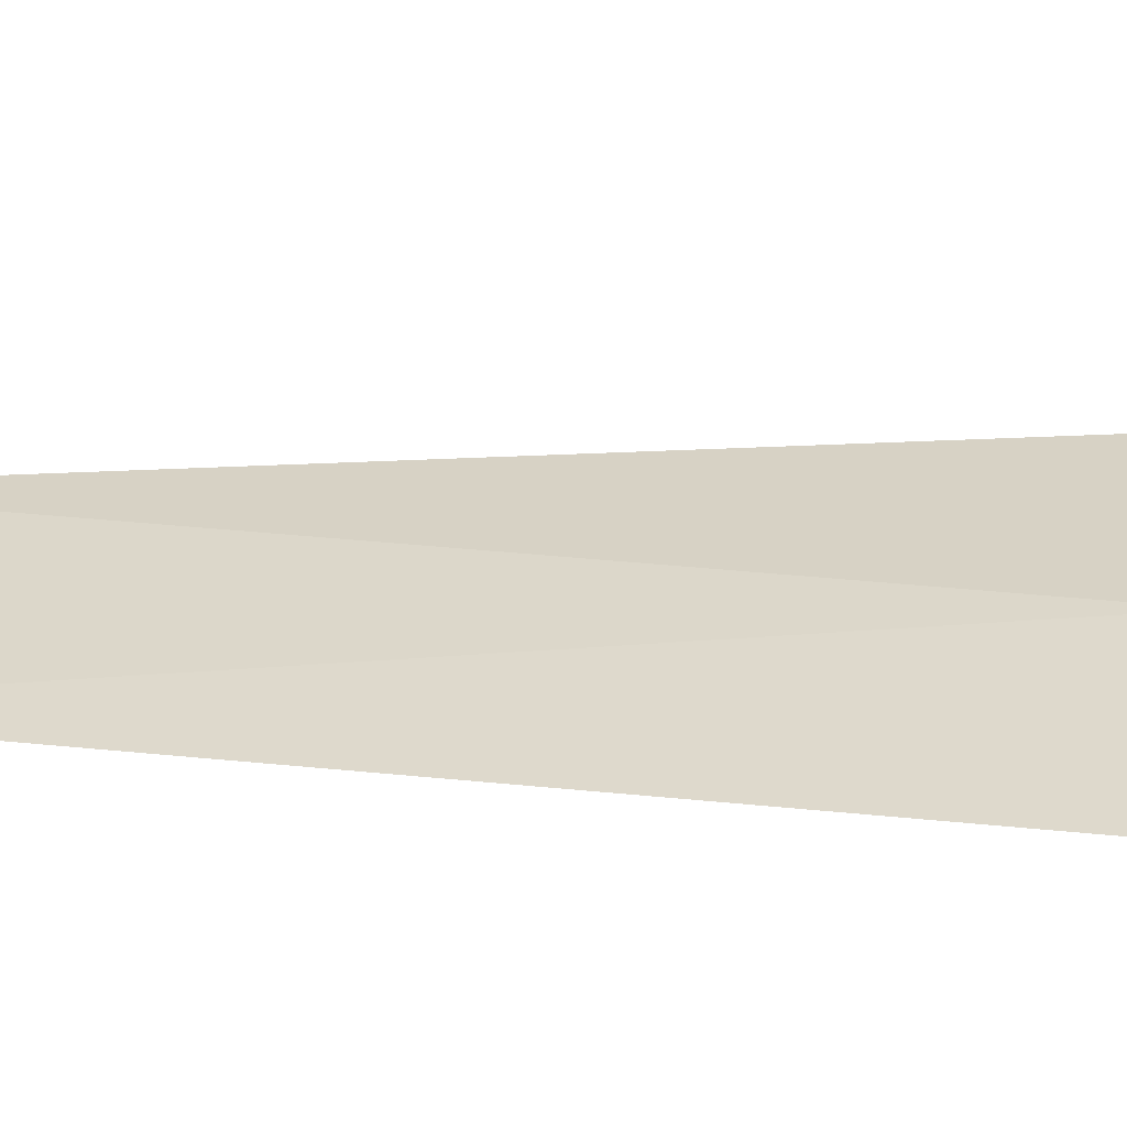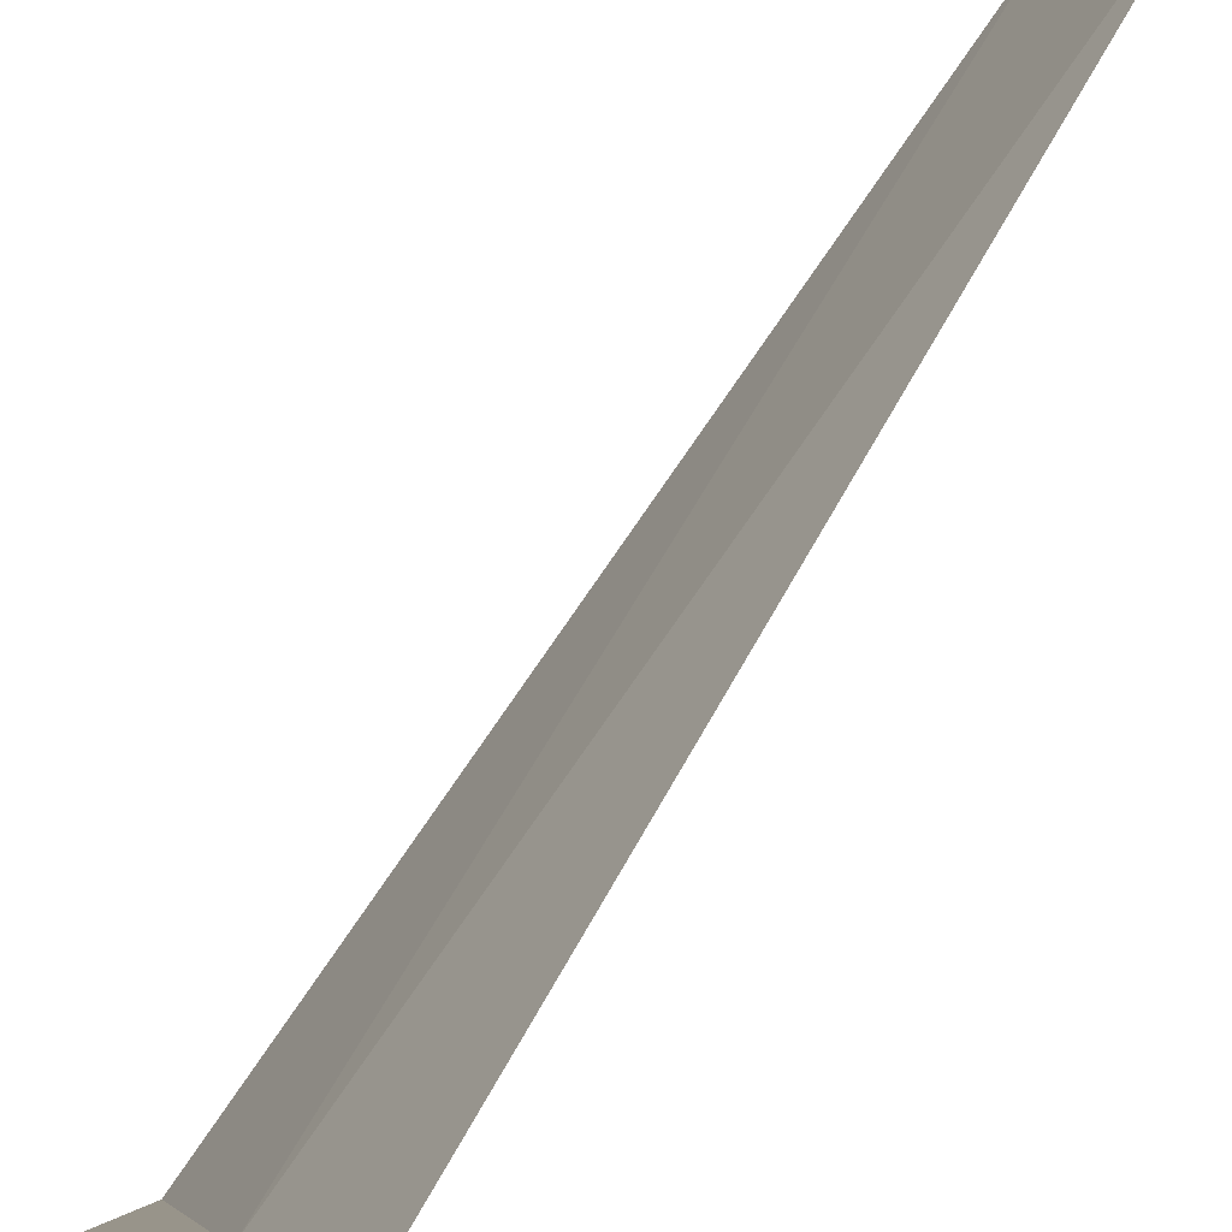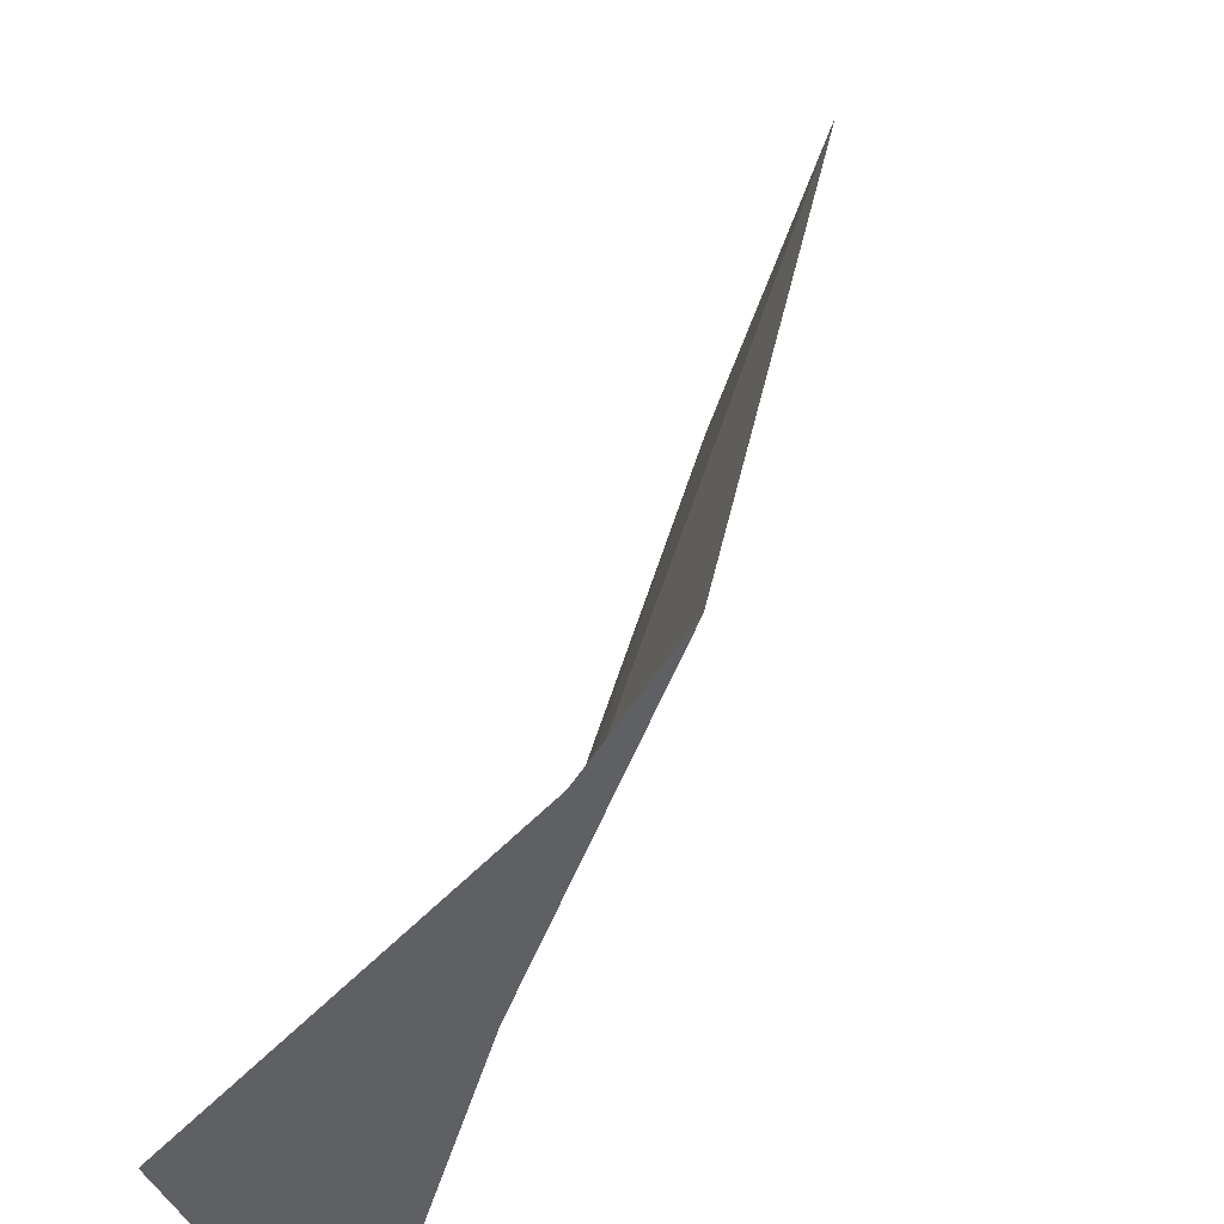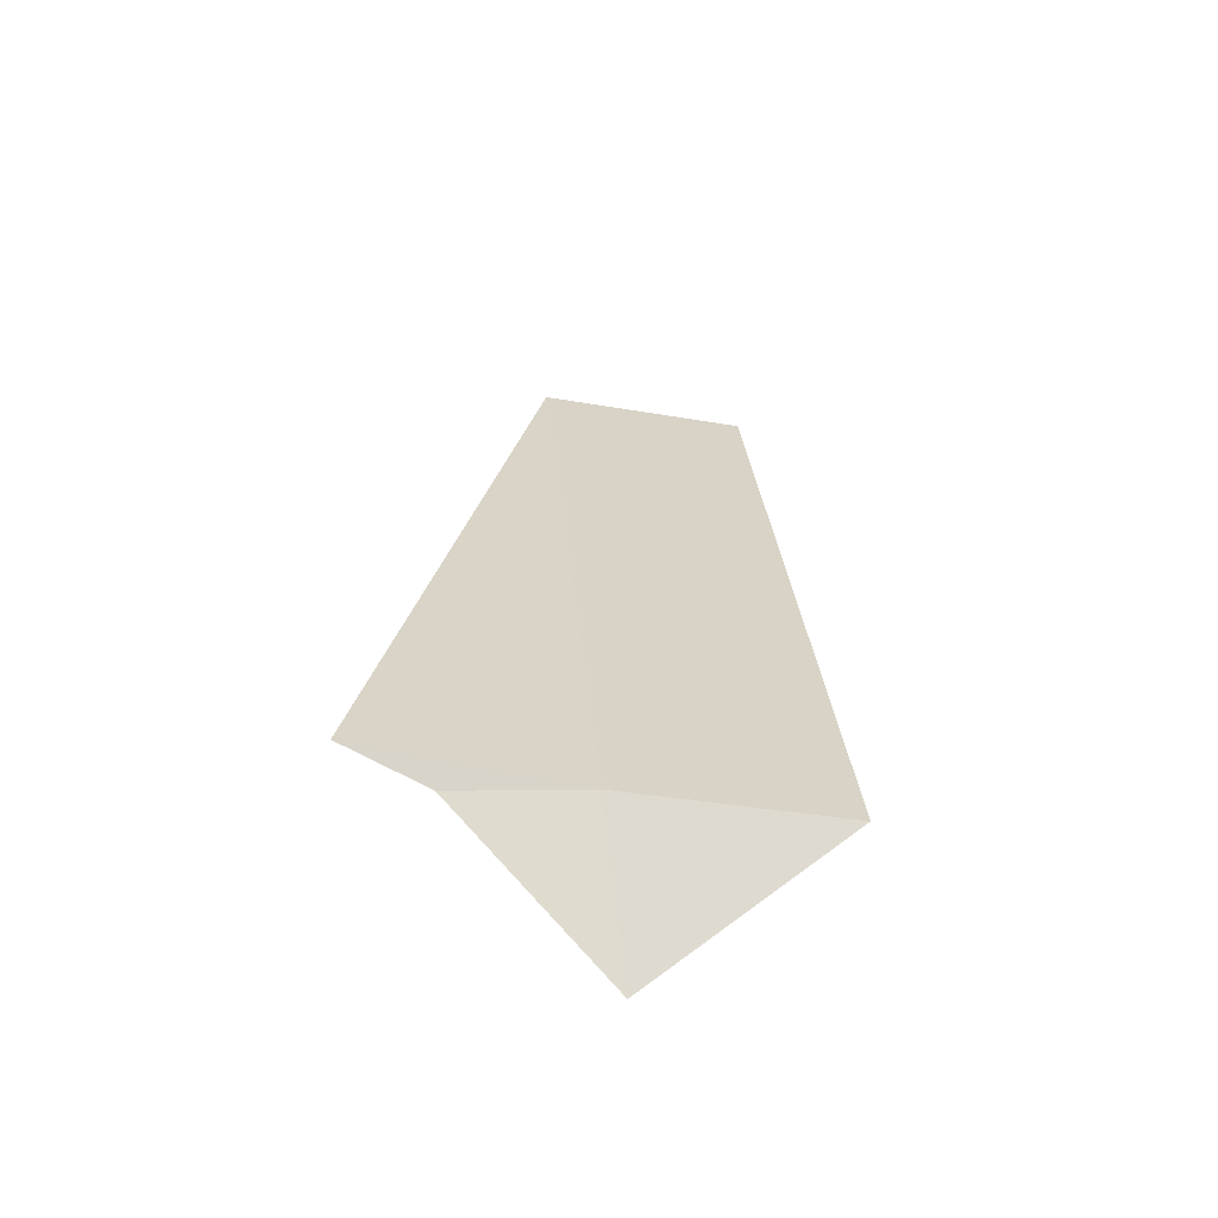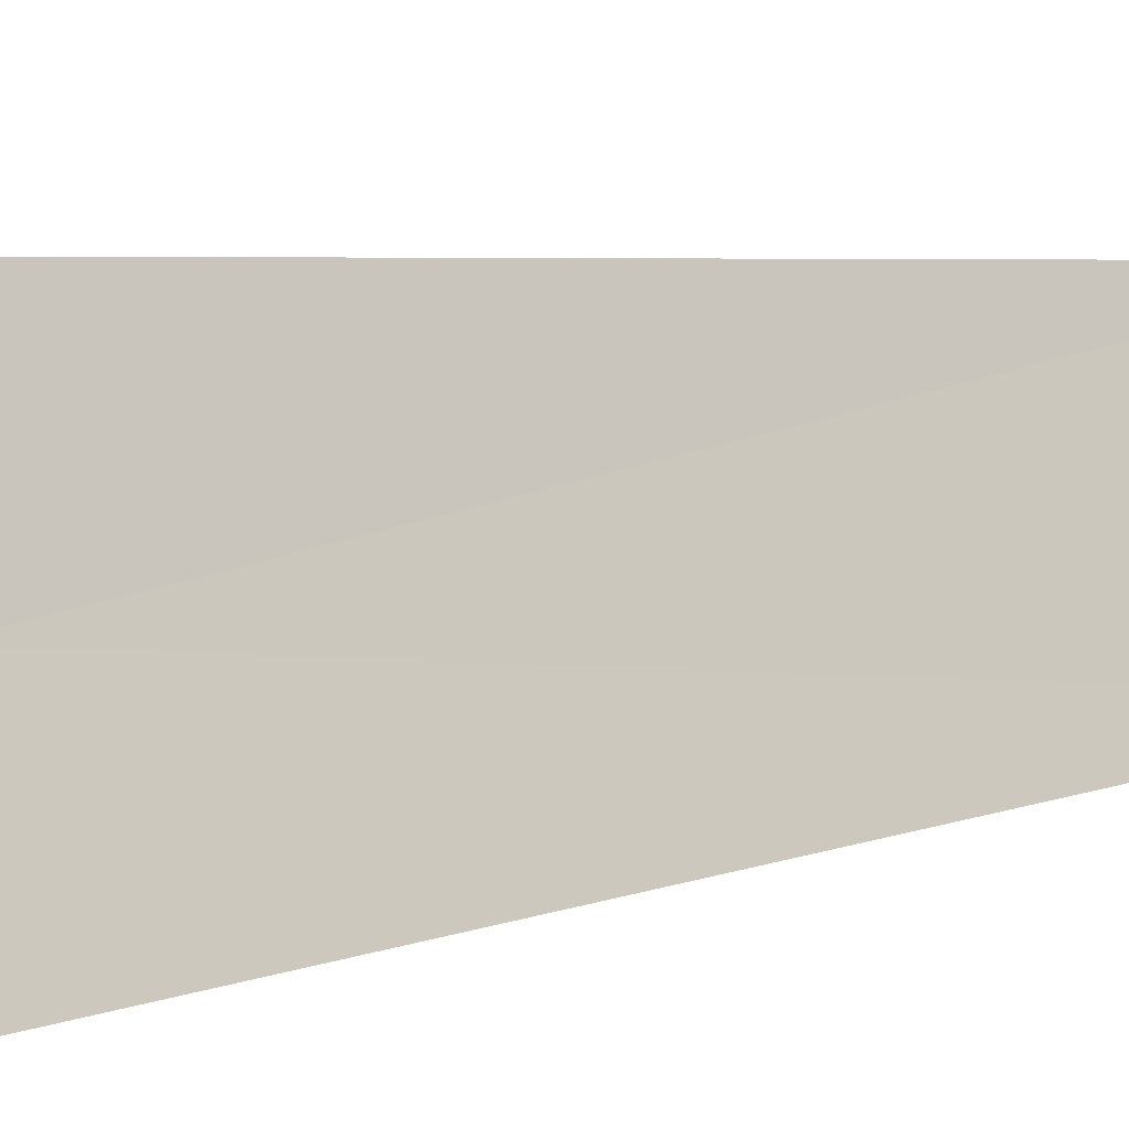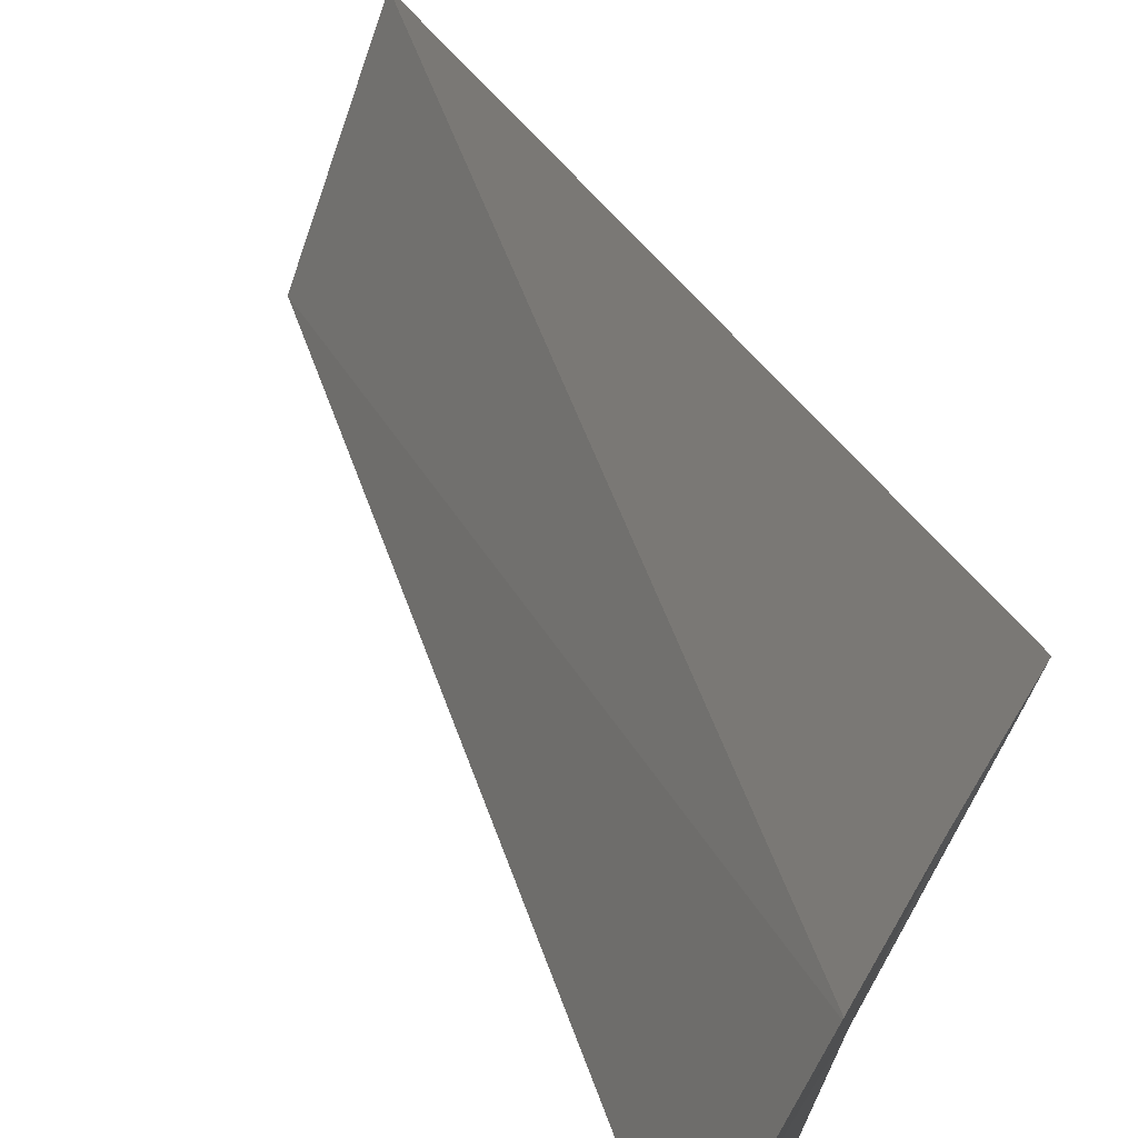
<metadata>
{"format":"obj","ext":"obj","renderer":"f3d","projection":"perspective","resolution":1024,"background":"white","views":[{"elev":-40.9,"azim":-93.6,"up":"+Z"},{"elev":77.8,"azim":33.7,"up":"+Z"},{"elev":29.9,"azim":10.6,"up":"+Z"},{"elev":-62.5,"azim":99.8,"up":"+Y"},{"elev":-34.0,"azim":106.4,"up":"+Z"},{"elev":40.6,"azim":-18.4,"up":"+Z"}]}
</metadata>
<code>
v -14.1 14.7 23.86
v -13.95 14.61 24.5
v -13.69 14.7 24.87
v -14.7 14.1 23.86
v -14.44 14.7 22.81
v -13.99 18.75 24.17
v -14.35 18.75 23.12
f 1 3 2
f 1 2 4
f 1 6 3
f 1 5 7
f 1 7 6
f 1 4 5

</code>
